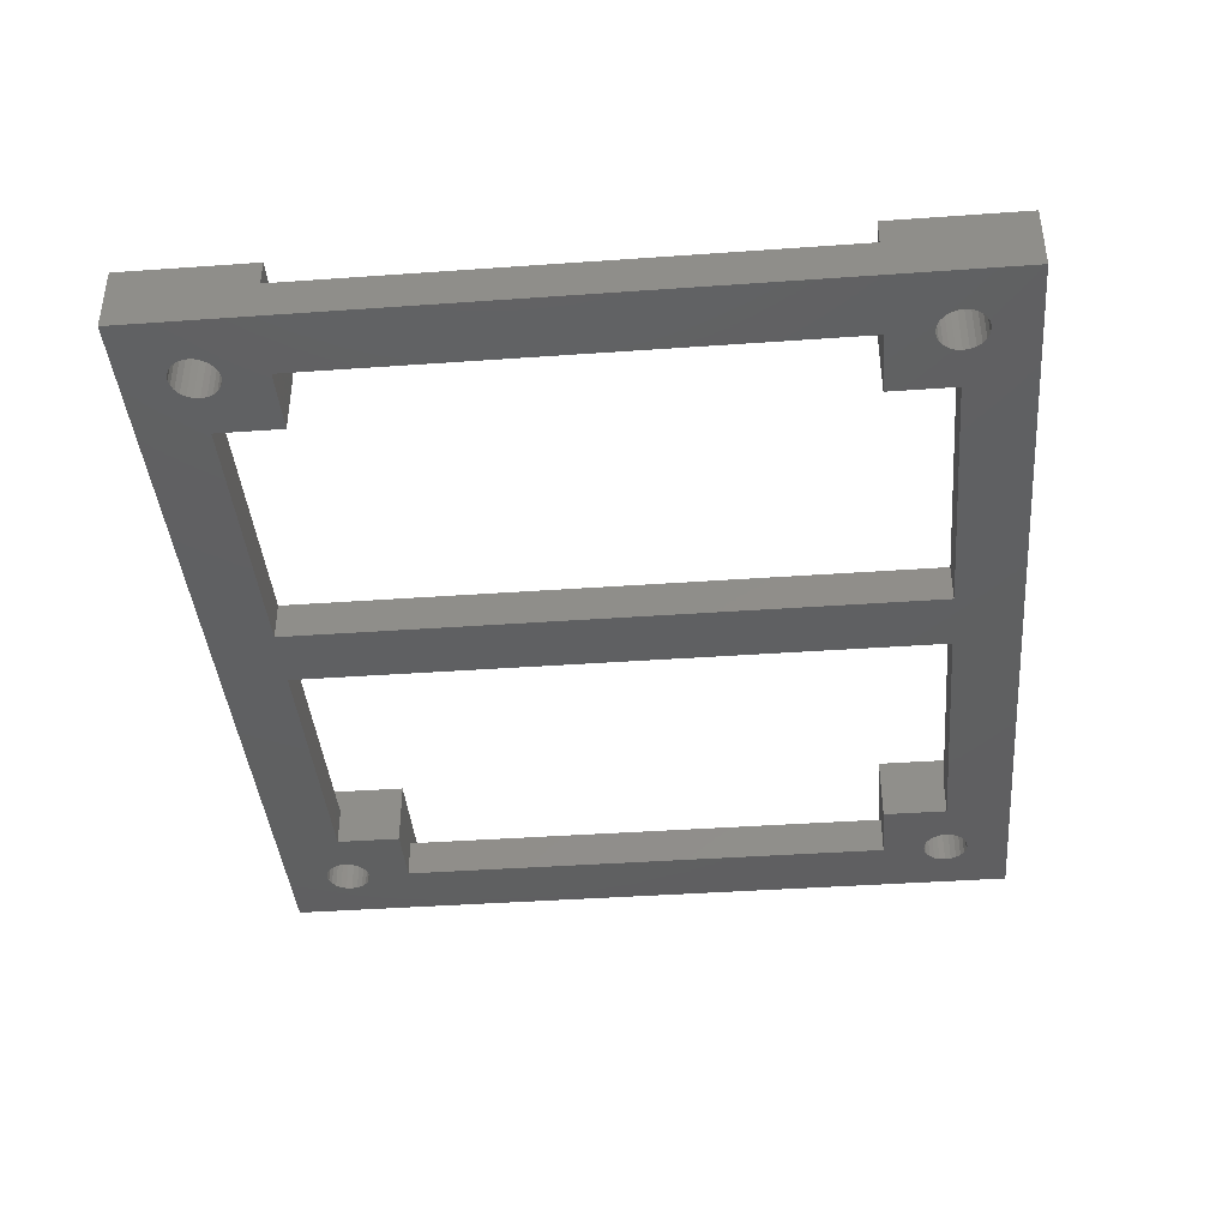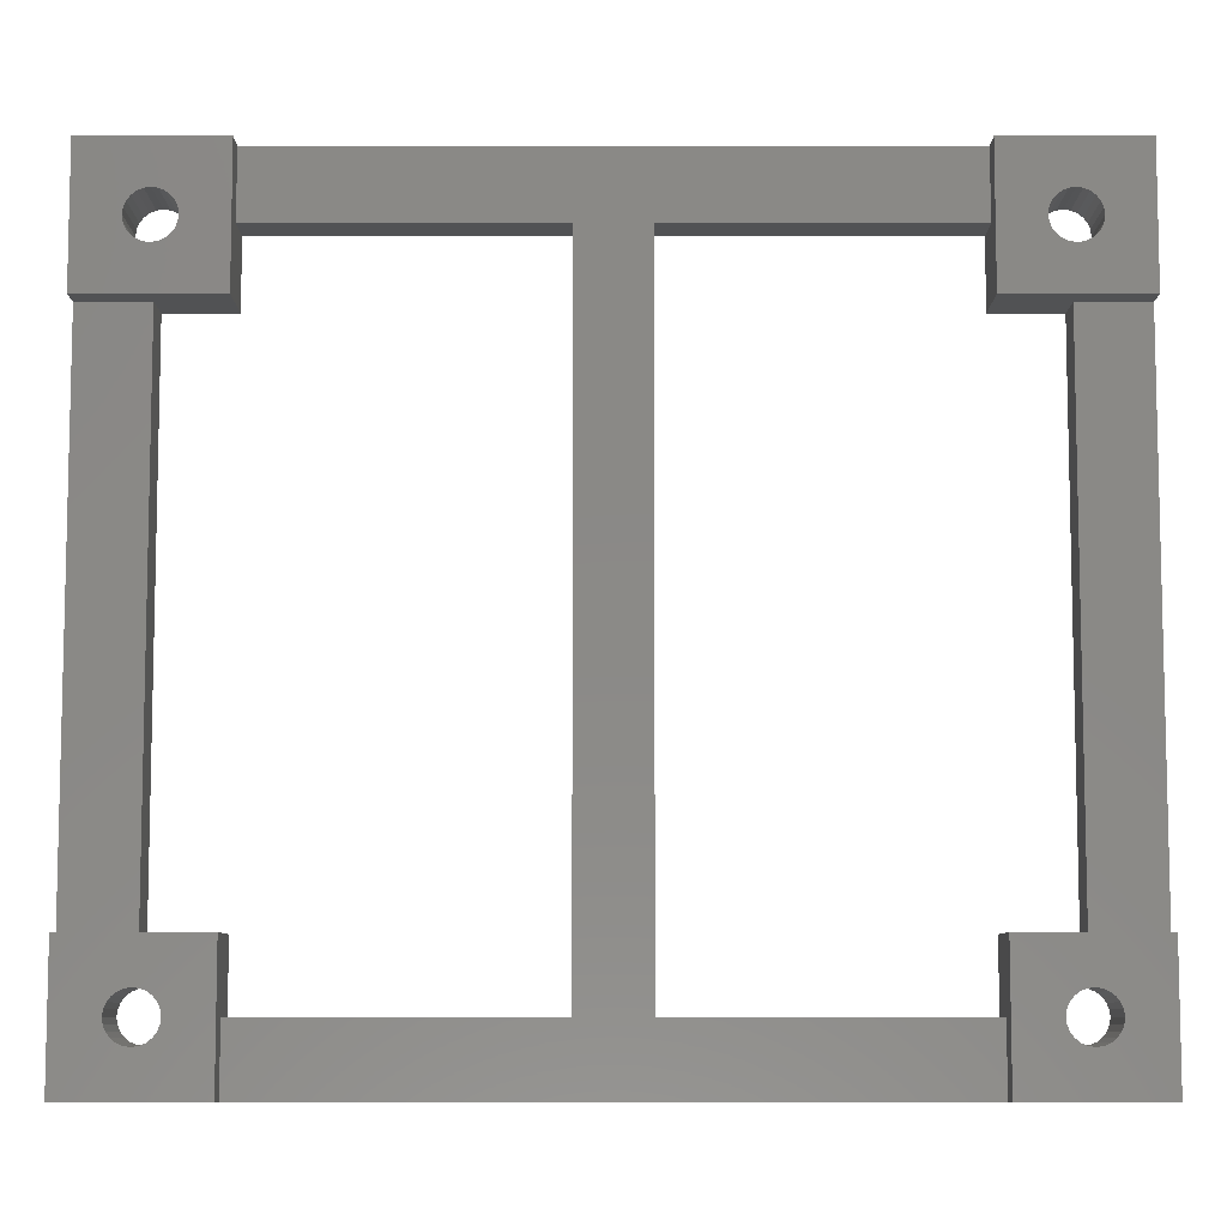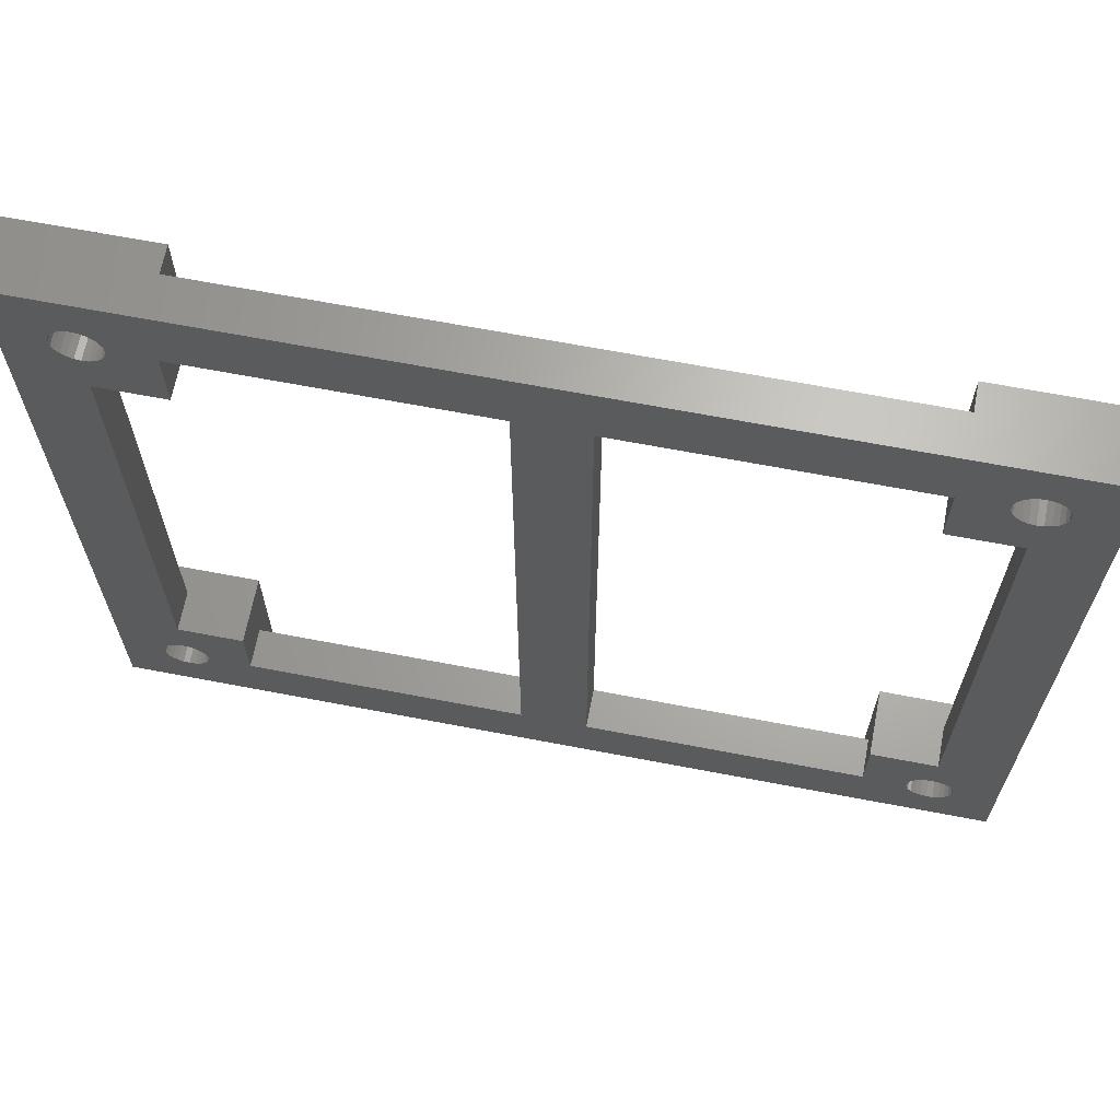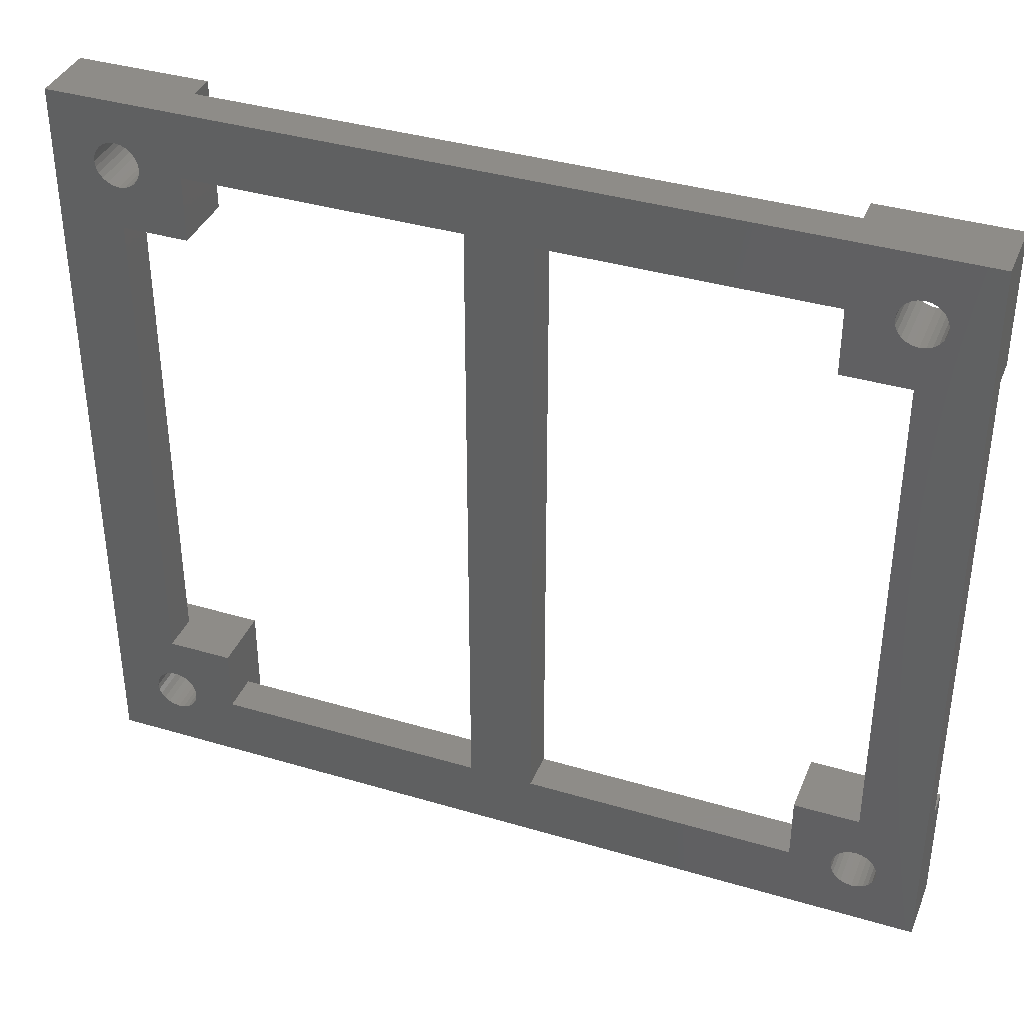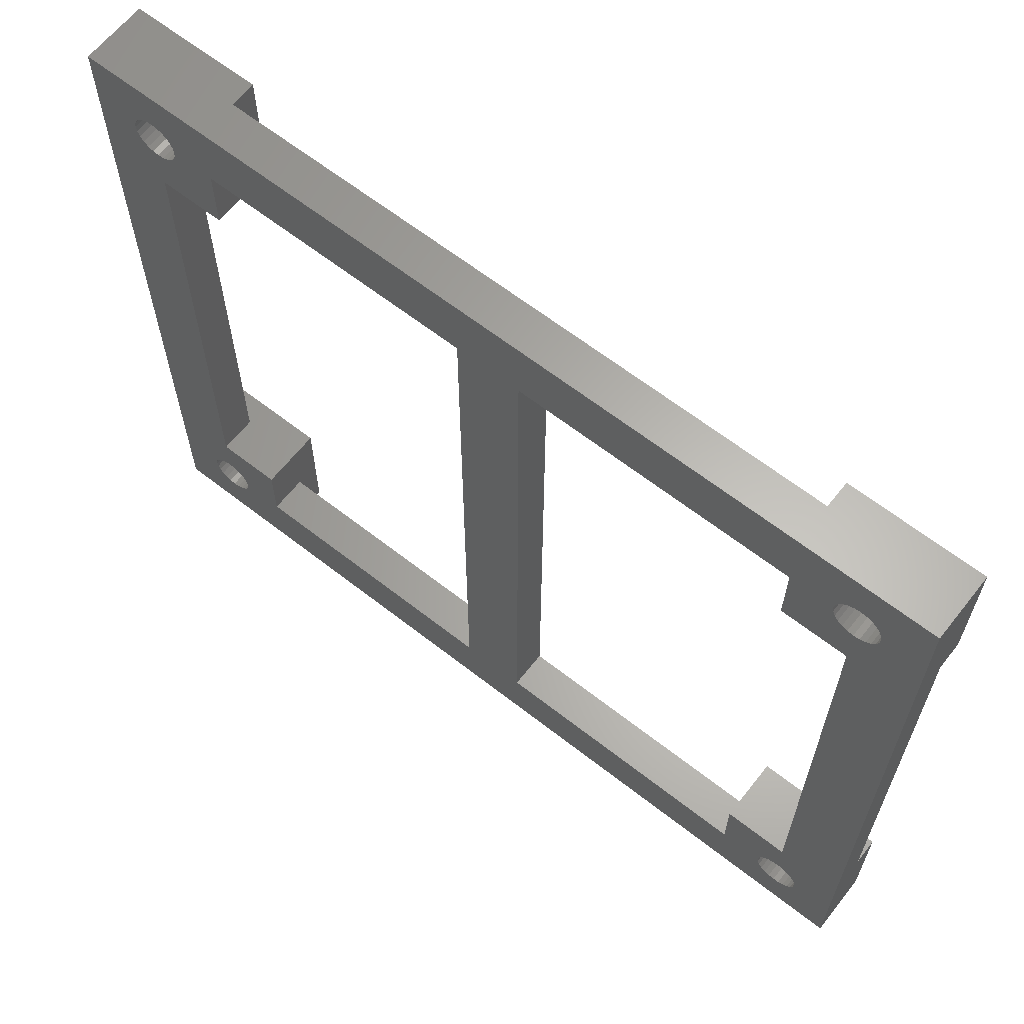
<metadata>
{"format":"stl","ext":"stl","renderer":"f3d","projection":"perspective","resolution":1024,"background":"white","views":[{"elev":-40.2,"azim":-85.0,"up":"+Z"},{"elev":-8.0,"azim":-0.0,"up":"+Y"},{"elev":66.2,"azim":-169.1,"up":"+Y"},{"elev":37.6,"azim":-159.2,"up":"+Y"},{"elev":63.7,"azim":-141.7,"up":"+Y"}]}
</metadata>
<code>
# stl→obj: 248 verts, 516 faces
v -8.147 -132.8 -10
v -8.6 -132.8 -15
v -8.147 -132.8 -15
v -8.6 -132.8 -10
v -9.475 -133 -10
v -9.837 -133.3 -15
v -9.475 -133 -15
v -9.837 -133.3 -10
v -10.12 -133.6 -10
v -10.12 -133.6 -15
v -13.6 -129.5 -10
v -13.6 -139.5 -12
v -13.6 -139.5 -10
v -13.6 -134.5 -12
v -13.6 -134.5 -15
v -13.6 -129.5 -15
v -10.12 -135.4 -10
v -9.837 -135.7 -10
v -9.475 -136 -10
v -3.6 -139.5 -10
v -10.29 -135 -10
v -10.35 -134.5 -10
v -9.053 -136.2 -10
v -8.6 -136.2 -10
v -8.147 -136.2 -10
v -7.725 -136 -10
v -7.363 -135.7 -10
v -7.084 -135.4 -10
v -6.91 -135 -10
v -6.85 -134.5 -10
v -3.6 -129.5 -10
v -10.29 -134 -10
v -9.053 -132.8 -10
v -7.725 -133 -10
v -7.363 -133.3 -10
v -7.084 -133.6 -10
v -6.91 -134 -10
v -8.6 -129.5 -12
v -8.6 -129.5 -15
v -3.6 -129.5 -12
v -9.053 -132.8 -15
v -6.85 -134.5 -15
v -6.91 -134 -15
v -7.084 -133.6 -15
v -7.363 -133.3 -15
v -8.6 -136.2 -15
v -9.053 -136.2 -15
v -10.29 -134 -15
v -7.363 -135.7 -15
v -7.084 -135.4 -15
v -7.725 -133 -15
v -10.29 -135 -15
v -10.12 -135.4 -15
v -10.35 -134.5 -15
v -9.837 -135.7 -15
v -9.475 -136 -15
v -8.147 -136.2 -15
v -7.725 -136 -15
v -6.91 -135 -15
v -39.6 -85.6 -12
v -60.6 -85.6 -15
v -39.6 -85.6 -15
v -60.6 -85.6 -12
v -60.6 -134.5 -12
v -60.6 -139.5 -12
v -39.6 -134.5 -12
v -34.6 -134.5 -12
v -60.6 -80.6 -12
v -13.6 -80.6 -12
v -34.6 -85.6 -12
v -13.6 -85.6 -12
v -3.6 -80.6 -15
v -3.6 -80.6 -10
v -13.6 -80.6 -10
v -70.6 -80.6 -15
v -70.6 -80.6 -10
v -60.6 -80.6 -10
v -8.6 -90.6 -12
v -3.6 -90.6 -12
v -70.6 -139.5 -10
v -67.12 -135.4 -10
v -70.6 -129.5 -10
v -66.84 -135.7 -10
v -66.48 -136 -10
v -60.6 -139.5 -10
v -67.29 -135 -10
v -67.35 -134.5 -10
v -66.05 -136.2 -10
v -65.6 -136.2 -10
v -65.15 -136.2 -10
v -64.72 -136 -10
v -64.36 -135.7 -10
v -64.08 -135.4 -10
v -63.91 -135 -10
v -63.85 -134.5 -10
v -66.47 -133 -10
v -60.6 -129.5 -10
v -66.84 -133.3 -10
v -67.12 -133.6 -10
v -67.29 -134 -10
v -66.05 -132.8 -10
v -65.6 -132.8 -10
v -65.15 -132.8 -10
v -64.72 -133 -10
v -64.36 -133.3 -10
v -64.08 -133.6 -10
v -63.91 -134 -10
v -64.72 -133 -15
v -64.36 -133.3 -15
v -63.85 -134.5 -15
v -63.91 -134 -15
v -65.15 -132.8 -15
v -64.08 -133.6 -15
v -66.05 -132.8 -15
v -65.6 -132.8 -15
v -67.35 -134.5 -15
v -67.29 -135 -15
v -67.12 -135.4 -15
v -66.84 -135.7 -15
v -66.48 -136 -15
v -63.91 -135 -15
v -60.6 -129.5 -15
v -60.6 -134.5 -15
v -66.84 -133.3 -15
v -66.47 -133 -15
v -67.12 -133.6 -15
v -67.29 -134 -15
v -65.6 -129.5 -12
v -70.6 -129.5 -12
v -65.6 -129.5 -15
v -64.72 -136 -15
v -65.15 -136.2 -15
v -64.36 -135.7 -15
v -64.08 -135.4 -15
v -66.05 -136.2 -15
v -65.6 -136.2 -15
v -67.35 -85.6 -15
v -67.29 -86.05 -15
v -67.12 -86.48 -15
v -66.84 -86.84 -15
v -66.47 -87.12 -15
v -66.05 -87.29 -15
v -65.6 -87.35 -15
v -65.6 -90.6 -15
v -65.15 -87.29 -15
v -60.6 -90.6 -15
v -64.72 -87.12 -15
v -64.36 -86.84 -15
v -64.08 -86.48 -15
v -63.91 -86.05 -15
v -63.85 -85.6 -15
v -70.6 -139.5 -15
v -67.29 -85.15 -15
v -67.12 -84.73 -15
v -66.84 -84.36 -15
v -66.47 -84.08 -15
v -66.05 -83.91 -15
v -65.6 -83.85 -15
v -65.15 -83.91 -15
v -64.72 -84.08 -15
v -64.36 -84.36 -15
v -64.08 -84.73 -15
v -63.91 -85.15 -15
v -34.6 -85.6 -15
v -39.6 -134.5 -15
v -13.6 -85.6 -15
v -9.475 -84.08 -15
v -9.837 -84.36 -15
v -10.12 -84.73 -15
v -13.6 -90.6 -15
v -10.29 -85.15 -15
v -10.35 -85.6 -15
v -9.053 -83.91 -15
v -8.6 -83.85 -15
v -8.147 -83.91 -15
v -7.725 -84.08 -15
v -7.363 -84.36 -15
v -7.084 -84.73 -15
v -6.91 -85.15 -15
v -6.85 -85.6 -15
v -3.6 -139.5 -15
v -34.6 -134.5 -15
v -10.29 -86.05 -15
v -8.6 -90.6 -15
v -10.12 -86.47 -15
v -9.837 -86.84 -15
v -9.475 -87.12 -15
v -9.053 -87.29 -15
v -8.6 -87.35 -15
v -8.147 -87.29 -15
v -7.725 -87.12 -15
v -7.363 -86.84 -15
v -7.084 -86.47 -15
v -6.91 -86.05 -15
v -70.6 -90.6 -10
v -67.12 -86.48 -10
v -66.84 -86.84 -10
v -66.47 -87.12 -10
v -60.6 -90.6 -10
v -67.29 -86.05 -10
v -67.35 -85.6 -10
v -66.05 -87.29 -10
v -65.6 -87.35 -10
v -65.15 -87.29 -10
v -64.72 -87.12 -10
v -64.36 -86.84 -10
v -64.08 -86.48 -10
v -63.91 -86.05 -10
v -63.85 -85.6 -10
v -66.47 -84.08 -10
v -66.84 -84.36 -10
v -67.12 -84.73 -10
v -67.29 -85.15 -10
v -66.05 -83.91 -10
v -65.6 -83.85 -10
v -65.15 -83.91 -10
v -64.72 -84.08 -10
v -64.36 -84.36 -10
v -64.08 -84.73 -10
v -63.91 -85.15 -10
v -65.6 -90.6 -12
v -70.6 -90.6 -12
v -10.12 -86.47 -10
v -10.29 -86.05 -10
v -8.147 -83.91 -10
v -8.6 -83.85 -10
v -9.053 -83.91 -10
v -7.725 -84.08 -10
v -9.475 -84.08 -10
v -9.837 -86.84 -10
v -9.475 -87.12 -10
v -13.6 -90.6 -10
v -7.084 -84.73 -10
v -6.91 -85.15 -10
v -10.35 -85.6 -10
v -7.725 -87.12 -10
v -8.147 -87.29 -10
v -3.6 -90.6 -10
v -9.053 -87.29 -10
v -8.6 -87.35 -10
v -7.363 -86.84 -10
v -7.084 -86.47 -10
v -6.91 -86.05 -10
v -6.85 -85.6 -10
v -9.837 -84.36 -10
v -10.12 -84.73 -10
v -10.29 -85.15 -10
v -7.363 -84.36 -10
f 1 2 3
f 2 1 4
f 5 6 7
f 6 5 8
f 6 9 10
f 9 6 8
f 11 12 13
f 12 11 14
f 14 11 15
f 15 11 16
f 13 17 11
f 17 13 18
f 18 13 19
f 19 13 20
f 11 17 21
f 11 21 22
f 19 20 23
f 23 20 24
f 24 20 25
f 25 20 26
f 26 20 27
f 27 20 28
f 28 20 29
f 29 20 30
f 11 5 31
f 5 11 8
f 8 11 9
f 9 11 32
f 32 11 22
f 31 5 33
f 31 33 4
f 31 4 1
f 31 1 34
f 31 34 35
f 31 35 36
f 31 36 37
f 31 37 30
f 31 30 20
f 16 38 39
f 38 16 11
f 38 11 40
f 40 11 31
f 4 41 2
f 41 4 33
f 33 7 41
f 7 33 5
f 37 42 30
f 42 37 43
f 36 43 37
f 43 36 44
f 35 44 36
f 44 35 45
f 23 46 47
f 46 23 24
f 10 32 48
f 32 10 9
f 28 49 27
f 49 28 50
f 35 51 45
f 51 35 34
f 51 1 3
f 1 51 34
f 52 17 53
f 17 52 21
f 48 22 54
f 22 48 32
f 54 21 52
f 21 54 22
f 53 18 55
f 18 53 17
f 18 56 55
f 56 18 19
f 24 57 46
f 57 24 25
f 25 58 57
f 58 25 26
f 19 47 56
f 47 19 23
f 26 49 58
f 49 26 27
f 29 50 28
f 50 29 59
f 30 59 29
f 59 30 42
f 60 61 62
f 61 60 63
f 12 64 65
f 64 12 66
f 66 12 67
f 66 67 60
f 67 12 14
f 60 68 63
f 68 60 69
f 69 60 70
f 70 60 67
f 69 70 71
f 72 69 73
f 69 72 68
f 73 69 74
f 75 68 72
f 68 75 76
f 68 76 77
f 40 78 38
f 78 40 79
f 80 81 82
f 81 80 83
f 83 80 84
f 84 80 85
f 82 81 86
f 82 86 87
f 84 85 88
f 88 85 89
f 89 85 90
f 90 85 91
f 91 85 92
f 92 85 93
f 93 85 94
f 94 85 95
f 82 96 97
f 96 82 98
f 98 82 99
f 99 82 100
f 100 82 87
f 97 96 101
f 97 101 102
f 97 102 103
f 97 103 104
f 97 104 105
f 97 105 106
f 97 106 107
f 97 107 95
f 97 95 85
f 105 108 109
f 108 105 104
f 107 110 95
f 110 107 111
f 104 112 108
f 112 104 103
f 105 113 106
f 113 105 109
f 102 114 115
f 114 102 101
f 116 86 117
f 86 116 87
f 117 81 118
f 81 117 86
f 118 83 119
f 83 118 81
f 83 120 119
f 120 83 84
f 95 121 94
f 121 95 110
f 122 64 123
f 64 85 65
f 85 64 97
f 97 64 122
f 103 115 112
f 115 103 102
f 96 124 125
f 124 96 98
f 124 99 126
f 99 124 98
f 126 100 127
f 100 126 99
f 82 128 129
f 130 97 122
f 97 130 128
f 97 128 82
f 127 87 116
f 87 127 100
f 101 125 114
f 125 101 96
f 106 111 107
f 111 106 113
f 90 131 132
f 131 90 91
f 131 92 133
f 92 131 91
f 93 133 92
f 133 93 134
f 84 135 120
f 135 84 88
f 88 136 135
f 136 88 89
f 89 132 136
f 132 89 90
f 94 134 93
f 134 94 121
f 137 127 116
f 127 137 138
f 127 138 126
f 126 138 139
f 126 139 124
f 124 139 140
f 124 140 125
f 125 140 141
f 125 141 142
f 125 142 114
f 114 142 115
f 115 142 143
f 115 143 144
f 115 144 130
f 115 130 122
f 115 122 112
f 112 122 108
f 108 122 109
f 109 122 113
f 113 122 111
f 111 122 110
f 145 144 143
f 144 145 146
f 146 145 147
f 146 147 148
f 146 148 149
f 146 149 150
f 146 150 151
f 146 151 61
f 75 137 152
f 137 75 153
f 153 75 154
f 154 75 155
f 155 75 156
f 156 75 157
f 157 75 158
f 158 75 72
f 152 137 116
f 158 72 159
f 159 72 160
f 160 72 161
f 161 72 162
f 162 72 163
f 163 72 151
f 151 72 61
f 61 72 62
f 62 72 164
f 62 164 165
f 164 72 166
f 166 72 167
f 166 167 168
f 166 168 169
f 166 169 170
f 170 169 171
f 170 171 172
f 167 72 173
f 173 72 174
f 174 72 175
f 175 72 176
f 176 72 177
f 177 72 178
f 178 72 179
f 179 72 180
f 180 72 42
f 152 136 181
f 136 152 135
f 135 152 120
f 120 152 119
f 119 152 118
f 118 152 117
f 117 152 116
f 181 136 132
f 181 132 131
f 181 131 133
f 181 133 134
f 181 134 121
f 181 121 110
f 181 110 123
f 123 110 122
f 181 123 165
f 181 165 182
f 182 165 164
f 181 182 15
f 181 15 56
f 56 15 55
f 55 15 53
f 53 15 52
f 52 15 54
f 181 56 47
f 181 47 46
f 181 46 57
f 181 57 58
f 181 58 49
f 181 49 50
f 181 50 59
f 181 59 42
f 181 42 72
f 170 183 184
f 183 170 172
f 184 183 185
f 184 185 186
f 184 186 187
f 184 187 188
f 184 188 189
f 184 189 190
f 184 190 39
f 39 190 2
f 2 190 3
f 3 190 191
f 3 191 51
f 51 191 192
f 51 192 45
f 45 192 193
f 45 193 44
f 44 193 194
f 44 194 43
f 43 194 180
f 43 180 42
f 39 15 16
f 15 39 48
f 15 48 54
f 48 39 10
f 10 39 6
f 6 39 7
f 7 39 41
f 41 39 2
f 195 196 76
f 196 195 197
f 197 195 198
f 198 195 199
f 76 196 200
f 76 200 201
f 198 199 202
f 202 199 203
f 203 199 204
f 204 199 205
f 205 199 206
f 206 199 207
f 207 199 208
f 208 199 209
f 76 210 77
f 210 76 211
f 211 76 212
f 212 76 213
f 213 76 201
f 77 210 214
f 77 214 215
f 77 215 216
f 77 216 217
f 77 217 218
f 77 218 219
f 77 219 220
f 77 220 209
f 77 209 199
f 202 143 142
f 143 202 203
f 61 199 146
f 199 61 63
f 199 63 77
f 77 63 68
f 203 145 143
f 145 203 204
f 199 144 146
f 144 199 221
f 221 199 222
f 222 199 195
f 147 206 148
f 206 147 205
f 204 147 145
f 147 204 205
f 210 155 156
f 155 210 211
f 155 212 154
f 212 155 211
f 209 150 208
f 150 209 151
f 219 163 220
f 163 219 162
f 154 213 153
f 213 154 212
f 153 201 137
f 201 153 213
f 137 200 138
f 200 137 201
f 138 196 139
f 196 138 200
f 220 151 209
f 151 220 163
f 208 149 207
f 149 208 150
f 207 148 206
f 148 207 149
f 218 162 219
f 162 218 161
f 218 160 161
f 160 218 217
f 217 159 160
f 159 217 216
f 216 158 159
f 158 216 215
f 215 157 158
f 157 215 214
f 214 156 157
f 156 214 210
f 198 142 141
f 142 198 202
f 139 197 140
f 197 139 196
f 197 141 140
f 141 197 198
f 183 223 185
f 223 183 224
f 225 174 175
f 174 225 226
f 226 173 174
f 173 226 227
f 228 175 176
f 175 228 225
f 227 167 173
f 167 227 229
f 230 187 186
f 187 230 231
f 166 170 71
f 232 71 170
f 71 232 74
f 71 74 69
f 233 179 234
f 179 233 178
f 172 224 183
f 224 172 235
f 190 236 191
f 236 190 237
f 232 223 74
f 223 232 230
f 230 232 231
f 231 232 238
f 74 223 224
f 74 224 235
f 231 238 239
f 239 238 240
f 240 238 237
f 237 238 236
f 236 238 241
f 241 238 242
f 242 238 243
f 243 238 244
f 74 229 73
f 229 74 245
f 245 74 246
f 246 74 247
f 247 74 235
f 73 229 227
f 73 227 226
f 73 226 225
f 73 225 228
f 73 228 248
f 73 248 233
f 73 233 234
f 73 234 244
f 73 244 238
f 231 188 187
f 188 231 239
f 239 189 188
f 189 239 240
f 240 190 189
f 190 240 237
f 243 193 242
f 193 243 194
f 244 194 243
f 194 244 180
f 238 78 79
f 78 238 232
f 184 232 170
f 232 184 78
f 236 192 191
f 192 236 241
f 234 180 244
f 180 234 179
f 185 230 186
f 230 185 223
f 242 192 241
f 192 242 193
f 248 176 177
f 176 248 228
f 248 178 233
f 178 248 177
f 171 235 172
f 235 171 247
f 229 168 167
f 168 229 245
f 169 247 171
f 247 169 246
f 168 246 169
f 246 168 245
f 144 128 130
f 128 144 221
f 128 222 129
f 222 128 221
f 76 222 195
f 82 152 80
f 152 82 129
f 152 129 75
f 75 129 222
f 75 222 76
f 78 39 38
f 39 78 184
f 181 40 20
f 40 181 72
f 40 72 79
f 79 72 238
f 238 72 73
f 31 20 40
f 181 12 65
f 12 181 20
f 12 20 13
f 152 65 80
f 65 152 181
f 80 65 85
f 67 15 182
f 15 67 14
f 164 67 182
f 67 164 70
f 123 66 165
f 66 123 64
f 71 164 166
f 164 71 70
f 60 165 66
f 165 60 62

</code>
